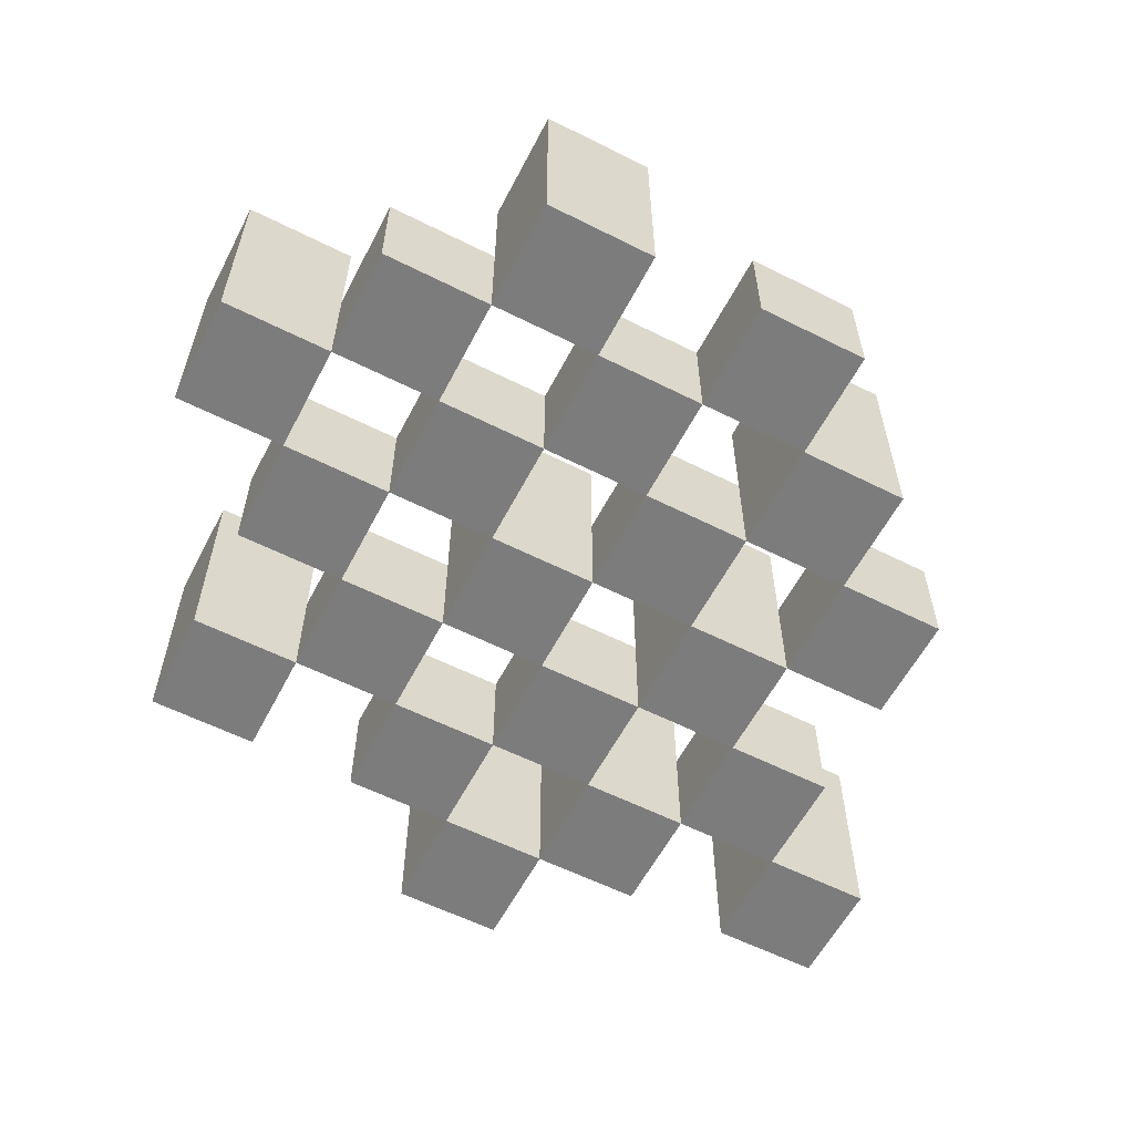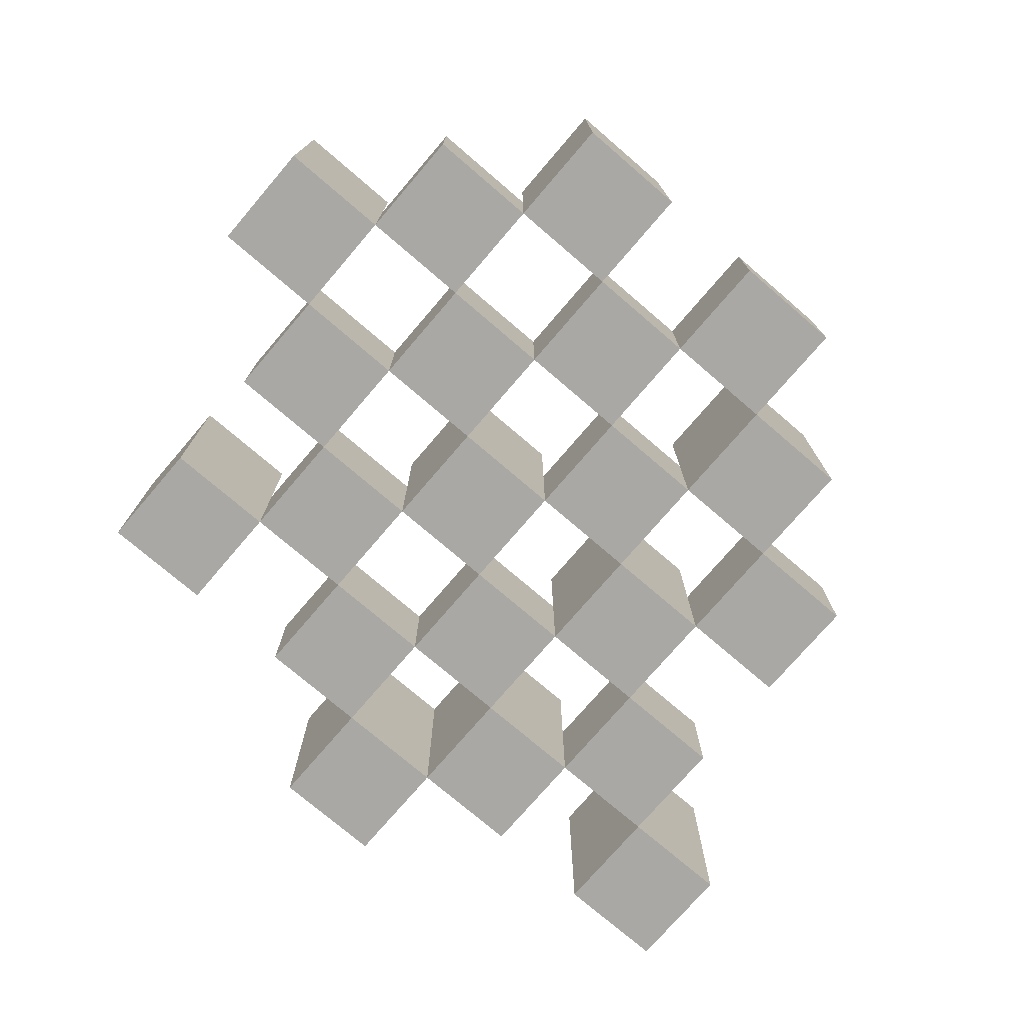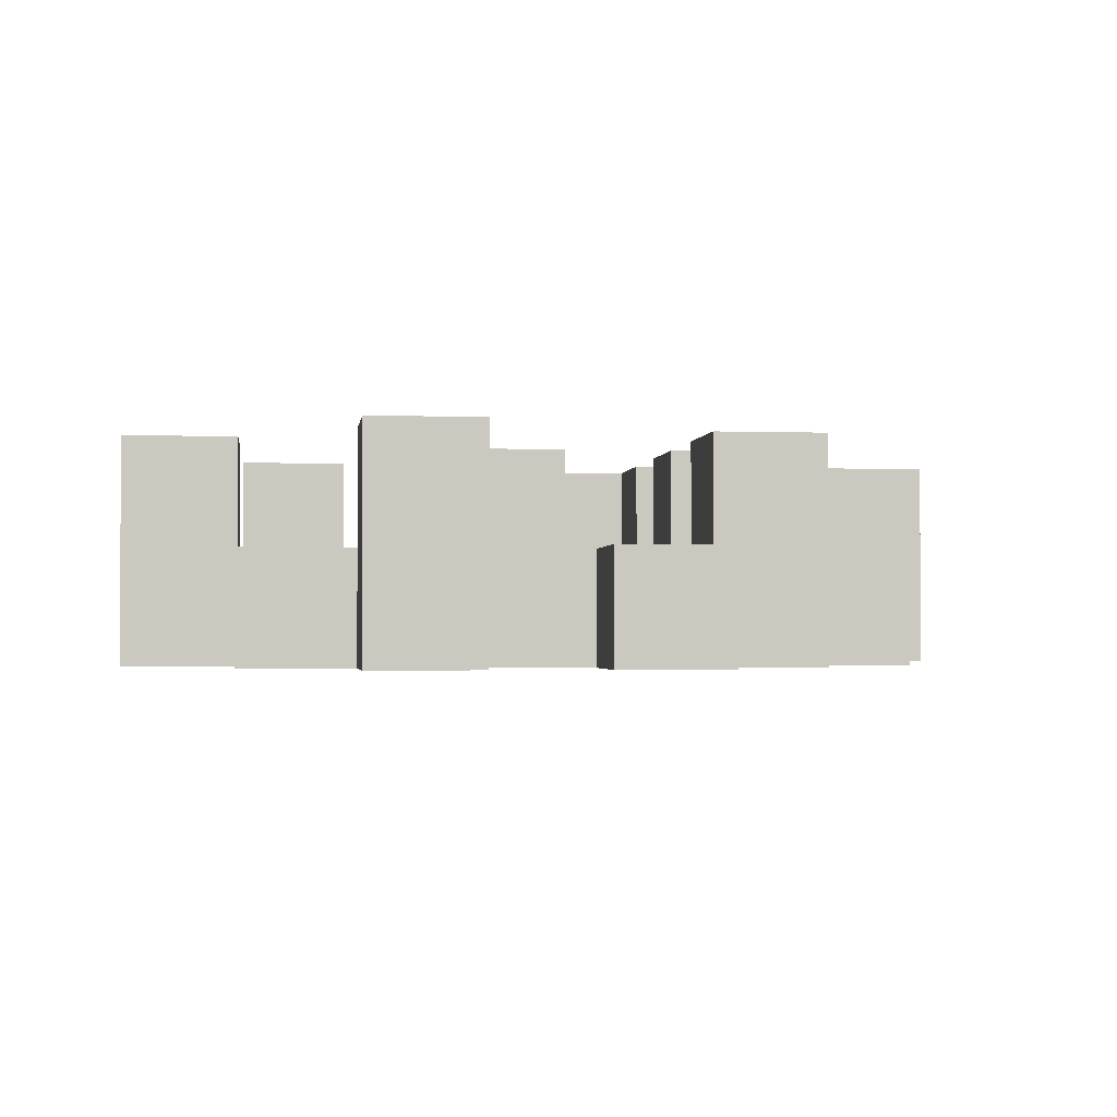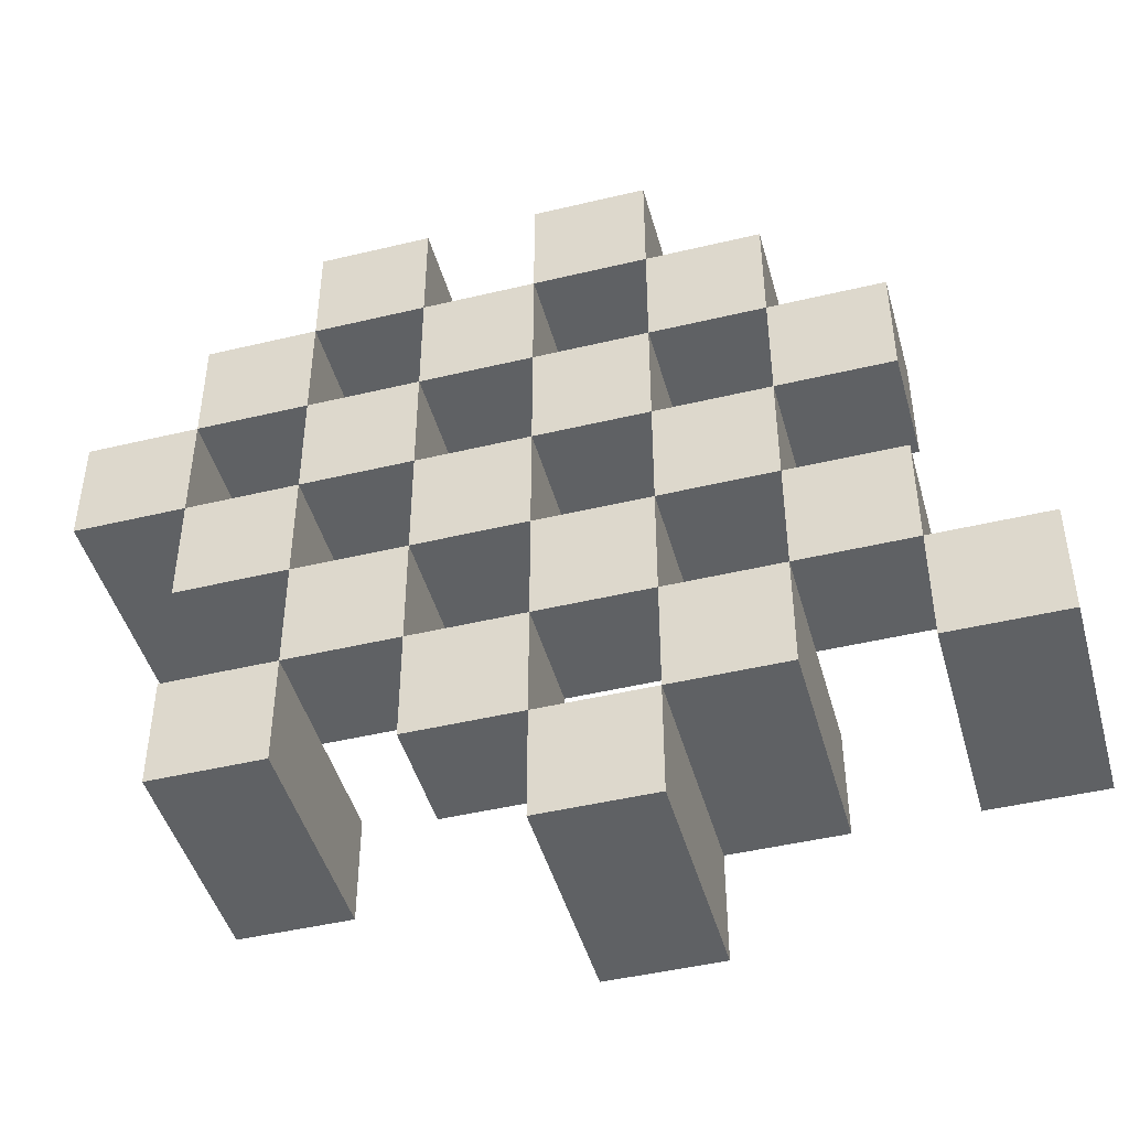
<metadata>
{"format":"obj","ext":"obj","renderer":"f3d","projection":"perspective","resolution":1024,"background":"white","views":[{"elev":-58.8,"azim":-27.4,"up":"+Y"},{"elev":-75.2,"azim":-40.6,"up":"+Y"},{"elev":-1.9,"azim":-7.3,"up":"+Y"},{"elev":-45.7,"azim":15.4,"up":"+Z"}]}
</metadata>
<code>
o
v 24 0.9 8
v 24 0.9 7.9
v 24 1.1 8
v 24 1.1 7.9
v 24.1 0.9 8.1
v 24.1 0.9 8
v 24.1 0.9 7.9
v 24.1 0.9 7.8
v 24.1 0.9 7.7
v 24.1 0.9 7.6
v 24.1 1 8.1
v 24.1 1 8
v 24.1 1 7.9
v 24.1 1 7.8
v 24.1 1.1 7.7
v 24.1 1.1 7.6
v 24.2 0.9 8.2
v 24.2 0.9 8.1
v 24.2 0.9 8
v 24.2 0.9 7.9
v 24.2 0.9 7.8
v 24.2 0.9 7.7
v 24.2 1 8.1
v 24.2 1 8
v 24.2 1 7.9
v 24.2 1 7.8
v 24.2 1 7.7
v 24.2 1.1 8.2
v 24.2 1.1 8.1
v 24.3 0.9 8.1
v 24.3 0.9 8
v 24.3 0.9 7.9
v 24.3 0.9 7.8
v 24.3 0.9 7.7
v 24.3 0.9 7.6
v 24.3 1 8.1
v 24.3 1 8
v 24.3 1 7.9
v 24.3 1 7.8
v 24.3 1 7.7
v 24.3 1 7.6
v 24.3 1.1 7.9
v 24.3 1.1 7.8
v 24.4 0.9 8.2
v 24.4 0.9 8.1
v 24.4 0.9 8
v 24.4 0.9 7.9
v 24.4 0.9 7.8
v 24.4 0.9 7.7
v 24.4 0.9 7.6
v 24.4 0.9 7.5
v 24.4 1 8.2
v 24.4 1 8.1
v 24.4 1 8
v 24.4 1 7.9
v 24.4 1 7.8
v 24.4 1 7.7
v 24.4 1 7.6
v 24.4 1.1 7.6
v 24.4 1.1 7.5
v 24.5 0.9 8.1
v 24.5 0.9 8
v 24.5 0.9 7.9
v 24.5 0.9 7.8
v 24.5 0.9 7.7
v 24.5 0.9 7.6
v 24.5 1 8.1
v 24.5 1 8
v 24.5 1 7.9
v 24.5 1 7.8
v 24.5 1 7.7
v 24.5 1.1 8.1
v 24.5 1.1 8
v 24.5 1.1 7.9
v 24.5 1.1 7.8
v 24.5 1.1 7.7
v 24.5 1.1 7.6
v 24.6 0.9 8
v 24.6 0.9 7.9
v 24.6 0.9 7.8
v 24.6 0.9 7.7
v 24.6 1 8
v 24.6 1 7.9
v 24.6 1 7.8
v 24.6 1 7.7
v 24.7 0.9 7.7
v 24.7 0.9 7.6
v 24.7 1 7.7
v 24.7 1.1 7.7
v 24.7 1.1 7.6
v 24.1 0.9 8
v 24.1 0.9 7.9
v 24.1 1 8
v 24.1 1 7.9
v 24.1 1.1 8
v 24.1 1.1 7.9
v 24.2 0.9 8.1
v 24.2 0.9 8
v 24.2 0.9 7.9
v 24.2 0.9 7.8
v 24.2 0.9 7.7
v 24.2 0.9 7.6
v 24.2 1 8.1
v 24.2 1 8
v 24.2 1 7.9
v 24.2 1 7.8
v 24.2 1 7.7
v 24.2 1.1 7.7
v 24.2 1.1 7.6
v 24.3 0.9 8.2
v 24.3 0.9 8.1
v 24.3 0.9 8
v 24.3 0.9 7.9
v 24.3 0.9 7.8
v 24.3 0.9 7.7
v 24.3 1 8.1
v 24.3 1 8
v 24.3 1 7.9
v 24.3 1 7.8
v 24.3 1 7.7
v 24.3 1.1 8.2
v 24.3 1.1 8.1
v 24.4 0.9 8.1
v 24.4 0.9 8
v 24.4 0.9 7.9
v 24.4 0.9 7.8
v 24.4 0.9 7.7
v 24.4 0.9 7.6
v 24.4 1 8.1
v 24.4 1 8
v 24.4 1 7.9
v 24.4 1 7.8
v 24.4 1 7.7
v 24.4 1 7.6
v 24.4 1.1 7.9
v 24.4 1.1 7.8
v 24.5 0.9 8.2
v 24.5 0.9 8.1
v 24.5 0.9 8
v 24.5 0.9 7.9
v 24.5 0.9 7.8
v 24.5 0.9 7.7
v 24.5 0.9 7.6
v 24.5 0.9 7.5
v 24.5 1 8.2
v 24.5 1 8.1
v 24.5 1 8
v 24.5 1 7.9
v 24.5 1 7.8
v 24.5 1 7.7
v 24.5 1.1 7.6
v 24.5 1.1 7.5
v 24.6 0.9 8.1
v 24.6 0.9 8
v 24.6 0.9 7.9
v 24.6 0.9 7.8
v 24.6 0.9 7.7
v 24.6 0.9 7.6
v 24.6 1 8
v 24.6 1 7.9
v 24.6 1 7.8
v 24.6 1 7.7
v 24.6 1.1 8.1
v 24.6 1.1 8
v 24.6 1.1 7.9
v 24.6 1.1 7.8
v 24.6 1.1 7.7
v 24.6 1.1 7.6
v 24.7 0.9 8
v 24.7 0.9 7.9
v 24.7 0.9 7.8
v 24.7 0.9 7.7
v 24.7 1 8
v 24.7 1 7.9
v 24.7 1 7.8
v 24.7 1 7.7
v 24.8 0.9 7.7
v 24.8 0.9 7.6
v 24.8 1.1 7.7
v 24.8 1.1 7.6
v 24.2 0.9 8.2
v 24.2 1.1 8.2
v 24.3 0.9 8.2
v 24.3 1.1 8.2
v 24.4 0.9 8.2
v 24.4 1 8.2
v 24.5 0.9 8.2
v 24.5 1 8.2
v 24.1 0.9 8.1
v 24.1 1 8.1
v 24.2 0.9 8.1
v 24.2 1 8.1
v 24.3 0.9 8.1
v 24.3 1 8.1
v 24.4 0.9 8.1
v 24.4 1 8.1
v 24.5 0.9 8.1
v 24.5 1 8.1
v 24.5 1.1 8.1
v 24.6 0.9 8.1
v 24.6 1.1 8.1
v 24 0.9 8
v 24 1.1 8
v 24.1 0.9 8
v 24.1 1 8
v 24.1 1.1 8
v 24.2 0.9 8
v 24.2 1 8
v 24.3 0.9 8
v 24.3 1 8
v 24.4 0.9 8
v 24.4 1 8
v 24.5 0.9 8
v 24.5 1 8
v 24.6 0.9 8
v 24.6 1 8
v 24.7 0.9 8
v 24.7 1 8
v 24.1 0.9 7.9
v 24.1 1 7.9
v 24.2 0.9 7.9
v 24.2 1 7.9
v 24.3 0.9 7.9
v 24.3 1 7.9
v 24.3 1.1 7.9
v 24.4 0.9 7.9
v 24.4 1 7.9
v 24.4 1.1 7.9
v 24.5 0.9 7.9
v 24.5 1 7.9
v 24.5 1.1 7.9
v 24.6 0.9 7.9
v 24.6 1 7.9
v 24.6 1.1 7.9
v 24.2 0.9 7.8
v 24.2 1 7.8
v 24.3 0.9 7.8
v 24.3 1 7.8
v 24.4 0.9 7.8
v 24.4 1 7.8
v 24.5 0.9 7.8
v 24.5 1 7.8
v 24.6 0.9 7.8
v 24.6 1 7.8
v 24.7 0.9 7.8
v 24.7 1 7.8
v 24.1 0.9 7.7
v 24.1 1.1 7.7
v 24.2 0.9 7.7
v 24.2 1 7.7
v 24.2 1.1 7.7
v 24.3 0.9 7.7
v 24.3 1 7.7
v 24.4 0.9 7.7
v 24.4 1 7.7
v 24.5 0.9 7.7
v 24.5 1 7.7
v 24.5 1.1 7.7
v 24.6 0.9 7.7
v 24.6 1 7.7
v 24.6 1.1 7.7
v 24.7 0.9 7.7
v 24.7 1 7.7
v 24.7 1.1 7.7
v 24.8 0.9 7.7
v 24.8 1.1 7.7
v 24.4 0.9 7.6
v 24.4 1 7.6
v 24.4 1.1 7.6
v 24.5 0.9 7.6
v 24.5 1.1 7.6
v 24.2 0.9 8.1
v 24.2 1 8.1
v 24.2 1.1 8.1
v 24.3 0.9 8.1
v 24.3 1 8.1
v 24.3 1.1 8.1
v 24.4 0.9 8.1
v 24.4 1 8.1
v 24.5 0.9 8.1
v 24.5 1 8.1
v 24.1 0.9 8
v 24.1 1 8
v 24.2 0.9 8
v 24.2 1 8
v 24.3 0.9 8
v 24.3 1 8
v 24.4 0.9 8
v 24.4 1 8
v 24.5 0.9 8
v 24.5 1 8
v 24.5 1.1 8
v 24.6 0.9 8
v 24.6 1 8
v 24.6 1.1 8
v 24 0.9 7.9
v 24 1.1 7.9
v 24.1 0.9 7.9
v 24.1 1 7.9
v 24.1 1.1 7.9
v 24.2 0.9 7.9
v 24.2 1 7.9
v 24.3 0.9 7.9
v 24.3 1 7.9
v 24.4 0.9 7.9
v 24.4 1 7.9
v 24.5 0.9 7.9
v 24.5 1 7.9
v 24.6 0.9 7.9
v 24.6 1 7.9
v 24.7 0.9 7.9
v 24.7 1 7.9
v 24.1 0.9 7.8
v 24.1 1 7.8
v 24.2 0.9 7.8
v 24.2 1 7.8
v 24.3 0.9 7.8
v 24.3 1 7.8
v 24.3 1.1 7.8
v 24.4 0.9 7.8
v 24.4 1 7.8
v 24.4 1.1 7.8
v 24.5 0.9 7.8
v 24.5 1 7.8
v 24.5 1.1 7.8
v 24.6 0.9 7.8
v 24.6 1 7.8
v 24.6 1.1 7.8
v 24.2 0.9 7.7
v 24.2 1 7.7
v 24.3 0.9 7.7
v 24.3 1 7.7
v 24.4 0.9 7.7
v 24.4 1 7.7
v 24.5 0.9 7.7
v 24.5 1 7.7
v 24.6 0.9 7.7
v 24.6 1 7.7
v 24.7 0.9 7.7
v 24.7 1 7.7
v 24.1 0.9 7.6
v 24.1 1.1 7.6
v 24.2 0.9 7.6
v 24.2 1.1 7.6
v 24.3 0.9 7.6
v 24.3 1 7.6
v 24.4 0.9 7.6
v 24.4 1 7.6
v 24.5 0.9 7.6
v 24.5 1.1 7.6
v 24.6 0.9 7.6
v 24.6 1.1 7.6
v 24.7 0.9 7.6
v 24.7 1.1 7.6
v 24.8 0.9 7.6
v 24.8 1.1 7.6
v 24.4 0.9 7.5
v 24.4 1.1 7.5
v 24.5 0.9 7.5
v 24.5 1.1 7.5
v 24.2 0.9 8.2
v 24.3 0.9 8.2
v 24.4 0.9 8.2
v 24.5 0.9 8.2
v 24.1 0.9 8.1
v 24.2 0.9 8.1
v 24.3 0.9 8.1
v 24.4 0.9 8.1
v 24.5 0.9 8.1
v 24.6 0.9 8.1
v 24 0.9 8
v 24.1 0.9 8
v 24.2 0.9 8
v 24.3 0.9 8
v 24.4 0.9 8
v 24.5 0.9 8
v 24.6 0.9 8
v 24.7 0.9 8
v 24 0.9 7.9
v 24.1 0.9 7.9
v 24.2 0.9 7.9
v 24.3 0.9 7.9
v 24.4 0.9 7.9
v 24.5 0.9 7.9
v 24.6 0.9 7.9
v 24.7 0.9 7.9
v 24.1 0.9 7.8
v 24.2 0.9 7.8
v 24.3 0.9 7.8
v 24.4 0.9 7.8
v 24.5 0.9 7.8
v 24.6 0.9 7.8
v 24.7 0.9 7.8
v 24.1 0.9 7.7
v 24.2 0.9 7.7
v 24.3 0.9 7.7
v 24.4 0.9 7.7
v 24.5 0.9 7.7
v 24.6 0.9 7.7
v 24.7 0.9 7.7
v 24.8 0.9 7.7
v 24.1 0.9 7.6
v 24.2 0.9 7.6
v 24.3 0.9 7.6
v 24.4 0.9 7.6
v 24.5 0.9 7.6
v 24.6 0.9 7.6
v 24.7 0.9 7.6
v 24.8 0.9 7.6
v 24.4 0.9 7.5
v 24.5 0.9 7.5
v 24.4 1 8.2
v 24.5 1 8.2
v 24.1 1 8.1
v 24.2 1 8.1
v 24.3 1 8.1
v 24.4 1 8.1
v 24.5 1 8.1
v 24.1 1 8
v 24.2 1 8
v 24.3 1 8
v 24.4 1 8
v 24.5 1 8
v 24.6 1 8
v 24.7 1 8
v 24.1 1 7.9
v 24.2 1 7.9
v 24.3 1 7.9
v 24.4 1 7.9
v 24.5 1 7.9
v 24.6 1 7.9
v 24.7 1 7.9
v 24.1 1 7.8
v 24.2 1 7.8
v 24.3 1 7.8
v 24.4 1 7.8
v 24.5 1 7.8
v 24.6 1 7.8
v 24.7 1 7.8
v 24.2 1 7.7
v 24.3 1 7.7
v 24.4 1 7.7
v 24.5 1 7.7
v 24.6 1 7.7
v 24.7 1 7.7
v 24.3 1 7.6
v 24.4 1 7.6
v 24.2 1.1 8.2
v 24.3 1.1 8.2
v 24.2 1.1 8.1
v 24.3 1.1 8.1
v 24.5 1.1 8.1
v 24.6 1.1 8.1
v 24 1.1 8
v 24.1 1.1 8
v 24.5 1.1 8
v 24.6 1.1 8
v 24 1.1 7.9
v 24.1 1.1 7.9
v 24.3 1.1 7.9
v 24.4 1.1 7.9
v 24.5 1.1 7.9
v 24.6 1.1 7.9
v 24.3 1.1 7.8
v 24.4 1.1 7.8
v 24.5 1.1 7.8
v 24.6 1.1 7.8
v 24.1 1.1 7.7
v 24.2 1.1 7.7
v 24.5 1.1 7.7
v 24.6 1.1 7.7
v 24.7 1.1 7.7
v 24.8 1.1 7.7
v 24.1 1.1 7.6
v 24.2 1.1 7.6
v 24.4 1.1 7.6
v 24.5 1.1 7.6
v 24.6 1.1 7.6
v 24.7 1.1 7.6
v 24.8 1.1 7.6
v 24.4 1.1 7.5
v 24.5 1.1 7.5
f 3 2 1
f 4 2 3
f 11 6 5
f 12 6 11
f 13 8 7
f 14 8 13
f 15 10 9
f 16 10 15
f 23 18 17
f 24 20 19
f 25 20 24
f 26 22 21
f 27 22 26
f 28 23 17
f 29 23 28
f 36 31 30
f 37 31 36
f 38 33 32
f 39 33 38
f 40 35 34
f 41 35 40
f 42 39 38
f 43 39 42
f 52 45 44
f 53 45 52
f 54 47 46
f 55 47 54
f 56 49 48
f 57 49 56
f 58 51 50
f 59 51 58
f 60 51 59
f 67 62 61
f 68 62 67
f 69 64 63
f 70 64 69
f 71 66 65
f 72 68 67
f 73 68 72
f 74 70 69
f 75 70 74
f 76 66 71
f 77 66 76
f 82 79 78
f 83 79 82
f 84 81 80
f 85 81 84
f 88 87 86
f 89 87 88
f 90 87 89
f 91 92 93
f 93 92 94
f 93 94 95
f 95 94 96
f 97 98 103
f 103 98 104
f 99 100 105
f 105 100 106
f 101 102 107
f 107 102 108
f 108 102 109
f 110 111 116
f 112 113 117
f 117 113 118
f 114 115 119
f 119 115 120
f 110 116 121
f 121 116 122
f 123 124 129
f 129 124 130
f 125 126 131
f 131 126 132
f 127 128 133
f 133 128 134
f 131 132 135
f 135 132 136
f 137 138 145
f 145 138 146
f 139 140 147
f 147 140 148
f 141 142 149
f 149 142 150
f 143 144 151
f 151 144 152
f 153 154 159
f 155 156 160
f 160 156 161
f 157 158 162
f 153 159 163
f 163 159 164
f 160 161 165
f 165 161 166
f 162 158 167
f 167 158 168
f 169 170 173
f 173 170 174
f 171 172 175
f 175 172 176
f 177 178 179
f 179 178 180
f 183 182 181
f 184 182 183
f 187 186 185
f 188 186 187
f 191 190 189
f 192 190 191
f 195 194 193
f 196 194 195
f 200 198 197
f 200 199 198
f 201 199 200
f 204 203 202
f 205 203 204
f 206 203 205
f 209 208 207
f 210 208 209
f 213 212 211
f 214 212 213
f 217 216 215
f 218 216 217
f 221 220 219
f 222 220 221
f 226 224 223
f 226 225 224
f 227 225 226
f 228 225 227
f 232 230 229
f 232 231 230
f 233 231 232
f 234 231 233
f 237 236 235
f 238 236 237
f 241 240 239
f 242 240 241
f 245 244 243
f 246 244 245
f 249 248 247
f 250 248 249
f 251 248 250
f 254 253 252
f 255 253 254
f 259 257 256
f 259 258 257
f 260 258 259
f 261 258 260
f 265 263 262
f 265 264 263
f 266 264 265
f 270 268 267
f 270 269 268
f 271 269 270
f 272 273 275
f 273 274 275
f 275 274 276
f 276 274 277
f 278 279 280
f 280 279 281
f 282 283 284
f 284 283 285
f 286 287 288
f 288 287 289
f 290 291 293
f 291 292 293
f 293 292 294
f 294 292 295
f 296 297 298
f 298 297 299
f 299 297 300
f 301 302 303
f 303 302 304
f 305 306 307
f 307 306 308
f 309 310 311
f 311 310 312
f 313 314 315
f 315 314 316
f 317 318 320
f 318 319 320
f 320 319 321
f 321 319 322
f 323 324 326
f 324 325 326
f 326 325 327
f 327 325 328
f 329 330 331
f 331 330 332
f 333 334 335
f 335 334 336
f 337 338 339
f 339 338 340
f 341 342 343
f 343 342 344
f 345 346 347
f 347 346 348
f 349 350 351
f 351 350 352
f 353 354 355
f 355 354 356
f 357 358 359
f 359 358 360
f 366 362 361
f 367 362 366
f 368 364 363
f 369 364 368
f 372 366 365
f 373 366 372
f 374 368 367
f 375 368 374
f 376 370 369
f 377 370 376
f 379 372 371
f 380 372 379
f 381 374 373
f 382 374 381
f 383 376 375
f 384 376 383
f 385 378 377
f 386 378 385
f 387 381 380
f 388 381 387
f 389 383 382
f 390 383 389
f 391 385 384
f 392 385 391
f 395 389 388
f 396 389 395
f 397 391 390
f 398 391 397
f 399 393 392
f 400 393 399
f 402 395 394
f 403 395 402
f 404 397 396
f 405 397 404
f 406 399 398
f 407 399 406
f 408 401 400
f 409 401 408
f 410 406 405
f 411 406 410
f 412 413 417
f 417 413 418
f 414 415 419
f 419 415 420
f 416 417 421
f 421 417 422
f 420 421 427
f 427 421 428
f 422 423 429
f 429 423 430
f 424 425 431
f 431 425 432
f 426 427 433
f 433 427 434
f 434 435 440
f 440 435 441
f 436 437 442
f 442 437 443
f 438 439 444
f 444 439 445
f 441 442 446
f 446 442 447
f 448 449 450
f 450 449 451
f 452 453 456
f 456 453 457
f 454 455 458
f 458 455 459
f 460 461 464
f 464 461 465
f 462 463 466
f 466 463 467
f 468 469 474
f 474 469 475
f 470 471 477
f 477 471 478
f 472 473 479
f 479 473 480
f 476 477 481
f 481 477 482

</code>
